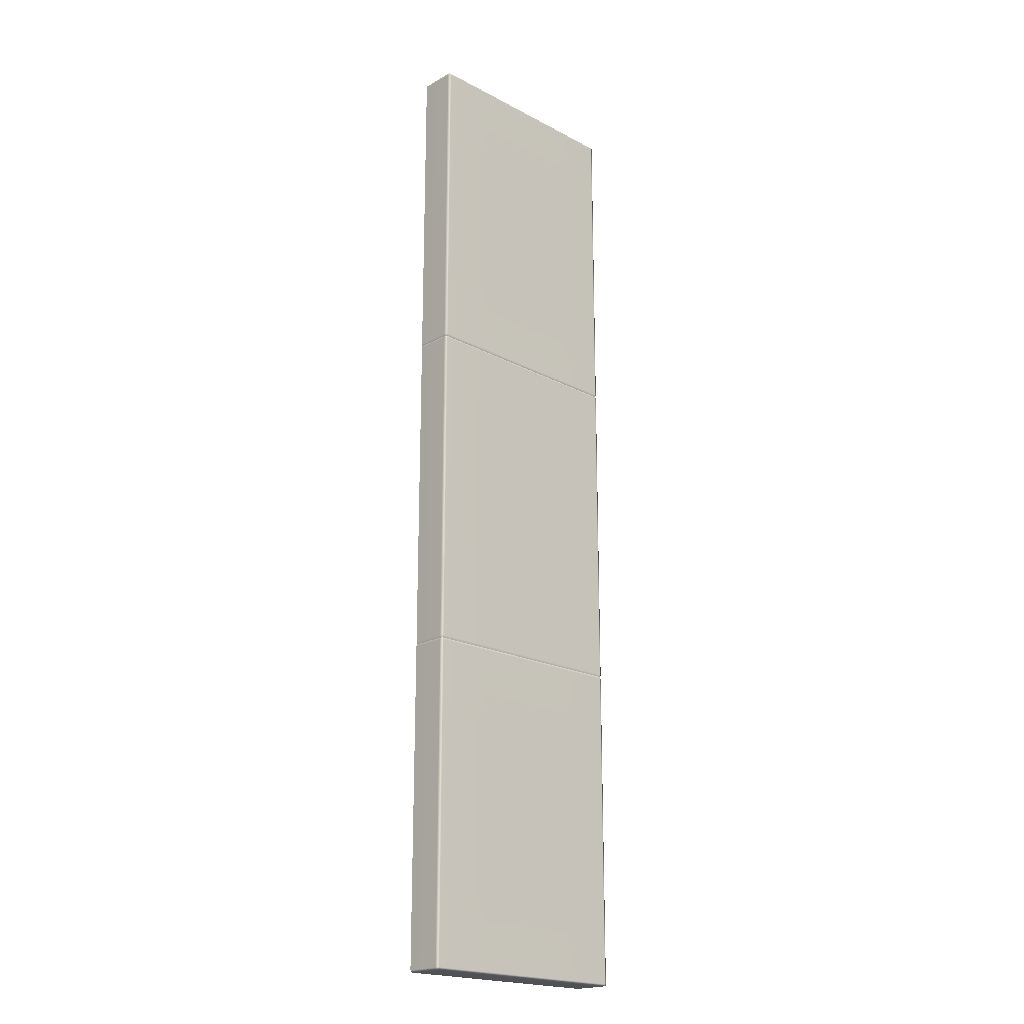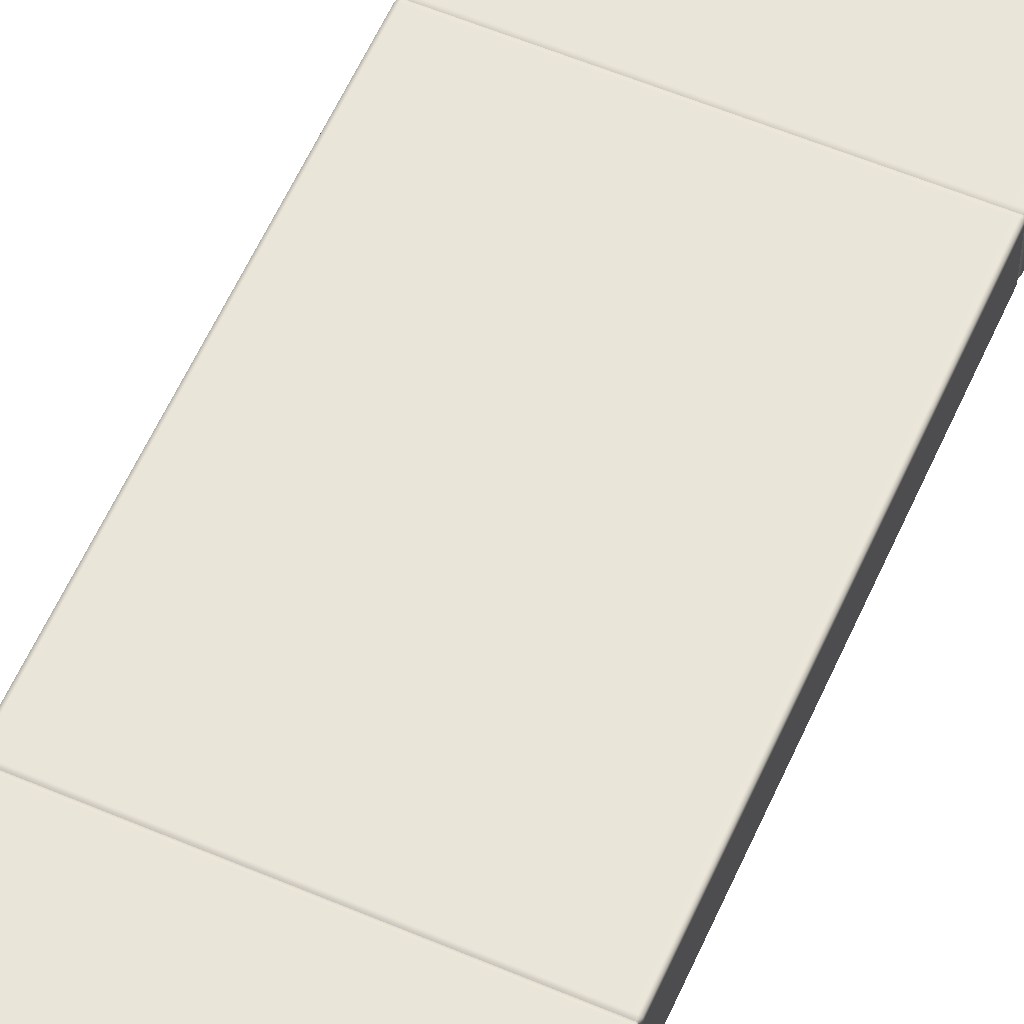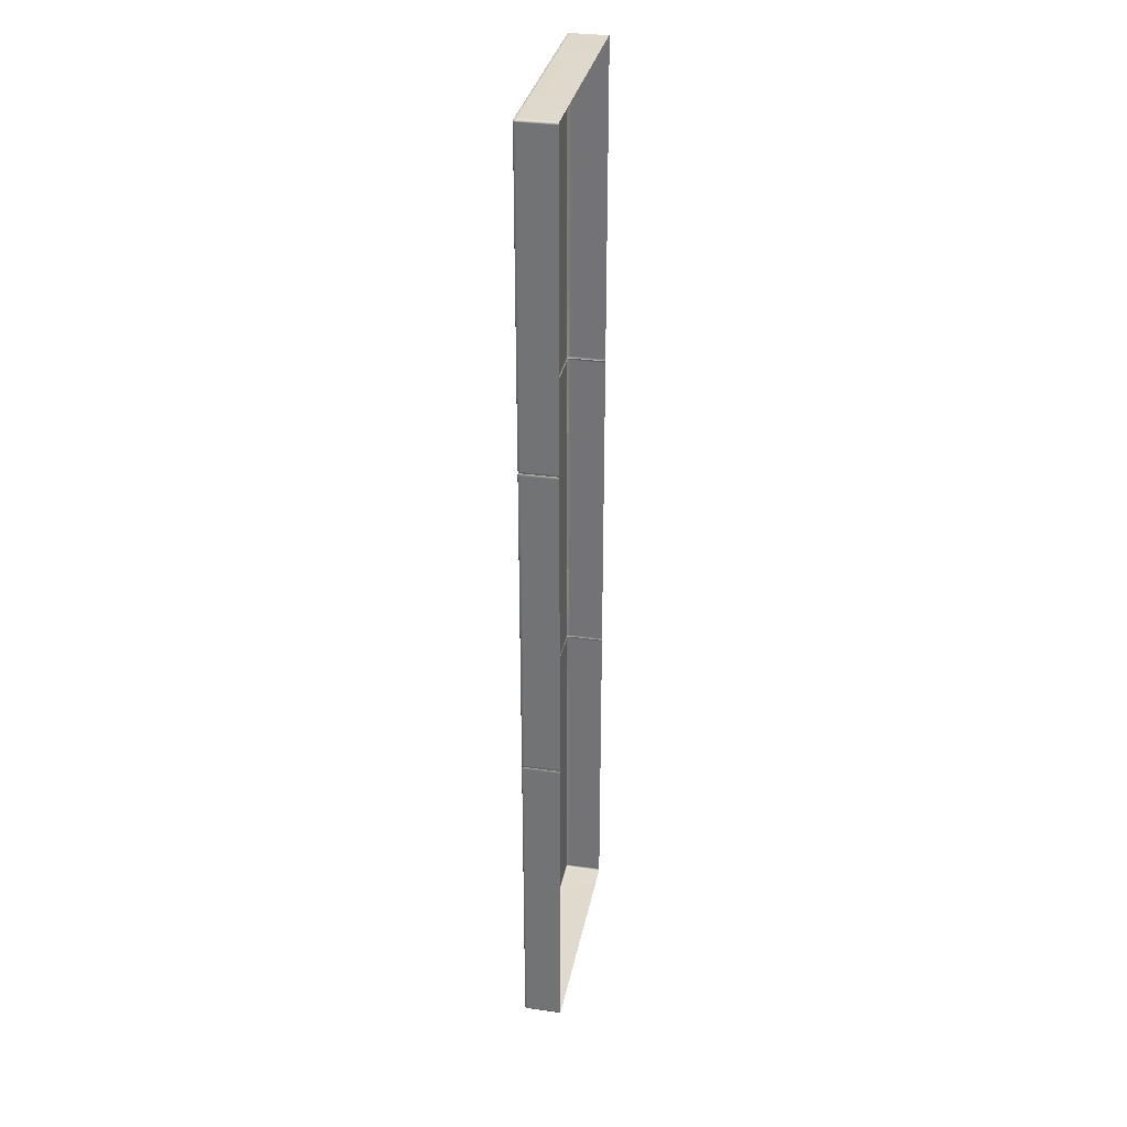
<metadata>
{"format":"obj","ext":"obj","renderer":"f3d","projection":"perspective","resolution":1024,"background":"white","views":[{"elev":-19.9,"azim":135.7,"up":"+Z"},{"elev":57.9,"azim":23.7,"up":"+Y"},{"elev":32.3,"azim":-78.9,"up":"+Z"}]}
</metadata>
<code>
g ENV_SY01_G9_Section1_Vinyl_SP_A_MO
v -12.34 2.69 -15.86
v -12.34 1.54 -15.86
v -12.28 1.54 -15.89
v -12.28 2.69 -15.89
v -12.28 2.765 -15.86
v -12.33 2.758 -15.86
v -10.43 2.765 -15.86
v -10.43 2.69 -15.88
v -10.43 1.54 -15.88
v -8.588 2.765 -15.85
v -8.588 2.69 -15.88
v -8.588 1.54 -15.88
v -6.744 2.765 -15.85
v -6.744 2.69 -15.87
v -6.744 1.54 -15.87
v -4.899 1.54 -15.86
v -4.899 2.69 -15.86
v -4.841 1.54 -15.84
v -4.899 2.765 -15.84
v -4.841 2.69 -15.84
v -4.849 2.759 -15.83
v -4.841 2.69 -15.84
v -4.841 1.54 -15.84
v -4.827 1.54 -15.79
v -4.827 2.69 -15.79
v -4.841 2.765 -15.79
v -4.849 2.759 -15.83
v -4.841 2.765 -13.2
v -4.827 2.69 -13.2
v -4.827 1.54 -13.2
v -12.34 2.69 -15.86
v -12.33 2.758 -15.86
v -12.34 2.765 -15.82
v -12.35 2.69 -15.82
v -12.34 1.54 -15.86
v -12.35 1.54 -15.82
v -12.35 2.69 -13.2
v -12.34 2.765 -13.2
v -12.35 1.54 -13.2
v -12.34 2.765 -15.82
v -12.33 2.758 -15.86
v -12.28 2.765 -15.86
v -12.28 2.782 -15.82
v -12.34 2.765 -13.2
v -12.28 2.782 -13.2
v -10.43 2.782 -15.81
v -10.43 2.765 -15.86
v -8.588 2.782 -15.81
v -8.588 2.765 -15.85
v -4.899 2.765 -15.84
v -4.849 2.759 -15.83
v -4.841 2.765 -15.79
v -4.899 2.782 -15.79
v -4.899 2.782 -13.2
v -4.841 2.765 -13.2
v -6.744 2.782 -15.8
v -6.744 2.765 -15.85
v -8.588 2.765 -15.85
v -8.588 2.782 -15.81
v -4.841 2.765 -5.473
v -4.856 2.748 -5.403
v -4.899 2.754 -5.403
v -4.899 2.782 -5.473
v -4.841 2.765 -8.024
v -4.899 2.782 -8.023
v -6.744 2.754 -5.394
v -6.744 2.782 -5.464
v -8.588 2.782 -5.454
v -8.588 2.754 -5.385
v -12.34 2.765 -5.435
v -12.33 2.747 -5.366
v -12.33 2.69 -5.366
v -12.35 2.69 -5.435
v -12.34 2.765 -7.966
v -12.33 1.54 -5.366
v -12.35 2.69 -7.965
v -12.35 1.54 -5.435
v -12.35 1.54 -7.972
v -4.841 2.765 -5.473
v -4.841 2.765 -8.024
v -4.827 2.69 -8.024
v -4.827 2.69 -5.474
v -4.856 2.748 -5.403
v -4.827 1.54 -8.015
v -4.85 2.69 -5.403
v -4.827 1.54 -5.474
v -4.849 1.54 -5.403
v -12.34 2.765 -5.435
v -12.34 2.765 -7.966
v -12.28 2.782 -7.967
v -12.28 2.782 -5.435
v -12.33 2.747 -5.366
v -12.28 2.754 -5.366
v -10.43 2.754 -5.376
v -10.43 2.782 -5.445
v -8.588 2.754 -5.385
v -8.588 2.782 -5.454
v -10.43 2.782 -5.445
v -12.28 2.782 -5.435
v -12.28 2.782 -7.967
v -10.43 2.782 -7.981
v -8.588 2.782 -5.454
v -8.588 2.782 -7.995
v -4.841 2.765 -10.61
v -4.841 2.765 -13.2
v -4.827 2.69 -13.2
v -4.827 2.69 -10.61
v -4.841 2.765 -8.024
v -4.827 1.54 -13.2
v -4.827 2.69 -8.024
v -4.827 1.54 -10.61
v -4.827 1.54 -8.015
v -4.899 2.782 -10.61
v -4.899 2.782 -13.2
v -4.841 2.765 -13.2
v -4.841 2.765 -10.61
v -10.43 2.782 -10.59
v -12.28 2.782 -10.58
v -12.28 2.782 -13.2
v -10.43 2.782 -13.2
v -8.588 2.782 -10.6
v -8.588 2.782 -13.2
v -12.34 2.765 -10.58
v -12.34 2.765 -13.2
v -12.28 2.782 -13.2
v -12.28 2.782 -10.58
v -12.35 2.69 -13.2
v -12.35 1.54 -10.59
v -12.35 1.54 -13.2
v -12.35 2.69 -10.58
v -12.34 2.765 -13.2
v -12.35 1.54 -7.972
v -12.34 2.765 -10.58
v -12.35 2.69 -7.965
v -12.34 2.765 -7.966
v -4.899 2.782 -8.023
v -4.899 2.782 -10.61
v -4.841 2.765 -10.61
v -4.841 2.765 -8.024
v -10.43 2.782 -7.981
v -12.28 2.782 -7.967
v -12.28 2.782 -10.58
v -10.43 2.782 -10.59
v -8.588 2.782 -7.995
v -8.588 2.782 -10.6
v -12.34 2.765 -7.966
v -12.34 2.765 -10.58
v -12.28 2.782 -10.58
v -12.28 2.782 -7.967
v -12.28 2.782 -15.82
v -10.43 2.782 -13.2
v -12.28 2.782 -13.2
v -10.43 2.782 -15.81
v -8.588 2.782 -13.2
v -8.588 2.782 -15.81
v -6.744 2.782 -5.464
v -8.588 2.782 -5.454
v -8.588 2.782 -7.995
v -6.744 2.782 -8.009
v -4.899 2.782 -8.023
v -4.899 2.782 -5.473
v -6.744 2.782 -8.009
v -8.588 2.782 -7.995
v -8.588 2.782 -10.6
v -6.744 2.782 -10.61
v -4.899 2.782 -10.61
v -4.899 2.782 -8.023
v -6.744 2.782 -10.61
v -8.588 2.782 -10.6
v -8.588 2.782 -13.2
v -6.744 2.782 -13.2
v -4.899 2.782 -13.2
v -4.899 2.782 -10.61
v -8.588 2.782 -15.81
v -6.744 2.782 -13.2
v -8.588 2.782 -13.2
v -6.744 2.782 -15.8
v -4.899 2.782 -13.2
v -4.899 2.782 -15.79
v -12.34 2.69 15.85
v -12.28 1.54 15.88
v -12.34 1.54 15.85
v -12.28 2.69 15.88
v -12.28 2.765 15.85
v -12.33 2.758 15.85
v -10.43 2.765 15.85
v -10.43 2.69 15.87
v -10.43 1.54 15.87
v -8.588 2.765 15.84
v -8.588 2.69 15.87
v -8.588 1.54 15.87
v -6.744 2.765 15.84
v -6.744 2.69 15.86
v -6.744 1.54 15.86
v -4.899 1.54 15.86
v -4.899 2.69 15.86
v -4.841 1.54 15.83
v -4.899 2.765 15.83
v -4.841 2.69 15.83
v -4.849 2.759 15.82
v -4.841 2.69 15.83
v -4.827 1.54 15.79
v -4.841 1.54 15.83
v -4.827 2.69 15.79
v -4.841 2.765 15.79
v -4.849 2.759 15.82
v -4.841 2.765 13.2
v -4.827 2.69 13.2
v -4.827 1.54 13.19
v -12.34 2.69 15.85
v -12.34 2.765 15.8
v -12.33 2.758 15.85
v -12.35 2.69 15.8
v -12.34 1.54 15.85
v -12.35 1.54 15.8
v -12.35 2.69 13.19
v -12.34 2.765 13.19
v -12.35 1.54 13.19
v -12.34 2.765 15.8
v -12.28 2.765 15.85
v -12.33 2.758 15.85
v -12.28 2.782 15.81
v -12.34 2.765 13.19
v -12.28 2.782 13.19
v -10.43 2.782 15.8
v -10.43 2.765 15.85
v -8.588 2.782 15.8
v -8.588 2.765 15.84
v -4.899 2.765 15.83
v -4.841 2.765 15.79
v -4.849 2.759 15.82
v -4.899 2.782 15.78
v -4.899 2.782 13.19
v -4.841 2.765 13.2
v -6.744 2.782 15.79
v -6.744 2.765 15.84
v -8.588 2.765 15.84
v -8.588 2.782 15.8
v -4.841 2.765 5.416
v -4.899 2.743 5.346
v -4.863 2.737 5.346
v -4.899 2.782 5.415
v -4.841 2.765 8.017
v -4.899 2.782 8.016
v -6.744 2.743 5.336
v -6.744 2.782 5.406
v -8.588 2.782 5.396
v -8.588 2.743 5.326
v -12.34 2.765 5.376
v -12.32 2.69 5.307
v -12.32 2.737 5.307
v -12.35 2.69 5.376
v -12.34 2.765 7.954
v -12.33 1.54 5.307
v -12.35 2.69 7.954
v -12.35 1.54 5.376
v -12.35 1.54 7.96
v -4.841 2.765 5.416
v -4.827 2.69 8.017
v -4.841 2.765 8.017
v -4.827 2.69 5.416
v -4.863 2.737 5.346
v -4.827 1.54 8.007
v -4.858 2.69 5.346
v -4.827 1.54 5.416
v -4.856 1.54 5.346
v -12.34 2.765 5.376
v -12.28 2.782 7.955
v -12.34 2.765 7.954
v -12.28 2.782 5.377
v -12.32 2.737 5.307
v -12.28 2.743 5.307
v -10.43 2.743 5.317
v -10.43 2.782 5.386
v -8.588 2.743 5.326
v -8.588 2.782 5.396
v -10.43 2.782 5.386
v -12.28 2.782 7.955
v -12.28 2.782 5.377
v -10.43 2.782 7.97
v -8.588 2.782 5.396
v -8.588 2.782 7.986
v -4.841 2.765 10.61
v -4.827 2.69 13.2
v -4.841 2.765 13.2
v -4.827 2.69 10.61
v -4.841 2.765 8.017
v -4.827 1.54 13.19
v -4.827 2.69 8.017
v -4.827 1.54 10.6
v -4.827 1.54 8.007
v -4.899 2.782 10.61
v -4.841 2.765 10.61
v -4.841 2.765 13.2
v -4.899 2.782 13.19
v -10.43 2.782 10.58
v -12.28 2.782 13.19
v -12.28 2.782 10.57
v -10.43 2.782 13.19
v -8.588 2.782 10.59
v -8.588 2.782 13.19
v -12.34 2.765 10.57
v -12.28 2.782 10.57
v -12.28 2.782 13.19
v -12.34 2.765 13.19
v -12.35 2.69 13.19
v -12.35 1.54 13.19
v -12.35 1.54 10.57
v -12.35 2.69 10.57
v -12.34 2.765 13.19
v -12.35 1.54 7.96
v -12.34 2.765 10.57
v -12.35 2.69 7.954
v -12.34 2.765 7.954
v -4.899 2.782 8.016
v -4.841 2.765 8.017
v -4.841 2.765 10.61
v -4.899 2.782 10.61
v -10.43 2.782 7.97
v -12.28 2.782 10.57
v -12.28 2.782 7.955
v -10.43 2.782 10.58
v -8.588 2.782 7.986
v -8.588 2.782 10.59
v -12.34 2.765 7.954
v -12.28 2.782 7.955
v -12.28 2.782 10.57
v -12.34 2.765 10.57
v -12.28 2.782 15.81
v -12.28 2.782 13.19
v -10.43 2.782 13.19
v -10.43 2.782 15.8
v -8.588 2.782 13.19
v -8.588 2.782 15.8
v -6.744 2.782 5.406
v -8.588 2.782 7.986
v -8.588 2.782 5.396
v -6.744 2.782 8.001
v -4.899 2.782 8.016
v -4.899 2.782 5.415
v -6.744 2.782 8.001
v -8.588 2.782 10.59
v -8.588 2.782 7.986
v -6.744 2.782 10.6
v -4.899 2.782 10.61
v -4.899 2.782 8.016
v -6.744 2.782 10.6
v -8.588 2.782 13.19
v -8.588 2.782 10.59
v -6.744 2.782 13.19
v -4.899 2.782 13.19
v -4.899 2.782 10.61
v -8.588 2.782 15.8
v -8.588 2.782 13.19
v -6.744 2.782 13.19
v -6.744 2.782 15.79
v -4.899 2.782 13.19
v -4.899 2.782 15.78
v -4.85 2.69 -5.403
v -4.849 1.54 -5.403
v -4.827 1.54 -5.33
v -4.827 2.69 -5.33
v -4.841 2.765 -5.33
v -4.856 2.748 -5.403
v -4.841 2.765 -2.633
v -4.827 2.69 -2.633
v -4.827 1.54 -2.633
v -12.33 2.69 -5.366
v -12.33 2.747 -5.366
v -12.34 2.765 -5.292
v -12.35 2.69 -5.292
v -12.33 1.54 -5.366
v -12.35 1.54 -5.292
v -12.35 2.69 -2.592
v -12.34 2.765 -2.592
v -12.35 1.54 -2.592
v -12.34 2.765 -5.292
v -12.33 2.747 -5.366
v -12.28 2.754 -5.366
v -12.28 2.782 -5.293
v -12.34 2.765 -2.592
v -12.28 2.782 -2.593
v -10.43 2.782 -5.302
v -10.43 2.754 -5.376
v -8.588 2.782 -5.311
v -8.588 2.754 -5.385
v -4.899 2.754 -5.403
v -4.856 2.748 -5.403
v -4.841 2.765 -5.33
v -4.899 2.782 -5.329
v -4.899 2.782 -2.632
v -4.841 2.765 -2.633
v -6.744 2.782 -5.32
v -6.744 2.754 -5.394
v -8.588 2.754 -5.385
v -8.588 2.782 -5.311
v -4.841 2.765 5.279
v -4.863 2.737 5.346
v -4.899 2.743 5.346
v -4.899 2.782 5.278
v -4.841 2.765 2.664
v -4.899 2.782 2.663
v -6.744 2.743 5.336
v -6.744 2.782 5.269
v -8.588 2.782 5.259
v -8.588 2.743 5.326
v -12.34 2.765 5.24
v -12.32 2.737 5.307
v -12.32 2.69 5.307
v -12.35 2.69 5.24
v -12.34 2.765 2.618
v -12.33 1.54 5.307
v -12.35 2.69 2.618
v -12.35 1.54 5.24
v -12.35 1.54 2.618
v -4.841 2.765 5.279
v -4.841 2.765 2.664
v -4.827 2.69 2.664
v -4.827 2.69 5.279
v -4.863 2.737 5.346
v -4.827 1.54 2.664
v -4.858 2.69 5.346
v -4.827 1.54 5.279
v -4.856 1.54 5.346
v -12.34 2.765 5.24
v -12.34 2.765 2.618
v -12.28 2.782 2.619
v -12.28 2.782 5.24
v -12.32 2.737 5.307
v -12.28 2.743 5.307
v -10.43 2.743 5.317
v -10.43 2.782 5.25
v -8.588 2.743 5.326
v -8.588 2.782 5.259
v -10.43 2.782 5.25
v -12.28 2.782 5.24
v -12.28 2.782 2.619
v -10.43 2.782 2.63
v -8.588 2.782 5.259
v -8.588 2.782 2.641
v -4.841 2.765 0.03852
v -4.841 2.765 -2.633
v -4.827 2.69 -2.633
v -4.827 2.69 0.03852
v -4.841 2.765 2.664
v -4.827 1.54 -2.633
v -4.827 2.69 2.664
v -4.827 1.54 0.03852
v -4.827 1.54 2.664
v -4.899 2.782 0.03852
v -4.899 2.782 -2.632
v -4.841 2.765 -2.633
v -4.841 2.765 0.03852
v -10.43 2.782 0.03658
v -12.28 2.782 0.03561
v -12.28 2.782 -2.593
v -10.43 2.782 -2.603
v -8.588 2.782 0.03707
v -8.588 2.782 -2.613
v -12.34 2.765 0.03561
v -12.34 2.765 -2.592
v -12.28 2.782 -2.593
v -12.28 2.782 0.03561
v -12.35 2.69 -2.592
v -12.35 1.54 0.03561
v -12.35 1.54 -2.592
v -12.35 2.69 0.03561
v -12.34 2.765 -2.592
v -12.35 1.54 2.618
v -12.34 2.765 0.03561
v -12.35 2.69 2.618
v -12.34 2.765 2.618
v -4.899 2.782 2.663
v -4.899 2.782 0.03852
v -4.841 2.765 0.03852
v -4.841 2.765 2.664
v -10.43 2.782 2.63
v -12.28 2.782 2.619
v -12.28 2.782 0.03561
v -10.43 2.782 0.03658
v -8.588 2.782 2.641
v -8.588 2.782 0.03707
v -12.34 2.765 2.618
v -12.34 2.765 0.03561
v -12.28 2.782 0.03561
v -12.28 2.782 2.619
v -12.28 2.782 -5.293
v -10.43 2.782 -2.603
v -12.28 2.782 -2.593
v -10.43 2.782 -5.302
v -8.588 2.782 -2.613
v -8.588 2.782 -5.311
v -6.744 2.782 5.269
v -8.588 2.782 5.259
v -8.588 2.782 2.641
v -6.744 2.782 2.652
v -4.899 2.782 2.663
v -4.899 2.782 5.278
v -6.744 2.782 2.652
v -8.588 2.782 2.641
v -8.588 2.782 0.03707
v -6.744 2.782 0.03755
v -4.899 2.782 0.03852
v -4.899 2.782 2.663
v -6.744 2.782 0.03755
v -8.588 2.782 0.03707
v -8.588 2.782 -2.613
v -6.744 2.782 -2.623
v -4.899 2.782 -2.632
v -4.899 2.782 0.03852
v -8.588 2.782 -5.311
v -6.744 2.782 -2.623
v -8.588 2.782 -2.613
v -6.744 2.782 -5.32
v -4.899 2.782 -2.632
v -4.899 2.782 -5.329
g ENV_SY01_G9_Section1_Vinyl_SP_A_MO_0
f 3 2 1
f 4 3 1
f 4 1 5
f 1 6 5
f 4 5 7
f 3 4 8
f 8 4 7
f 9 3 8
f 8 7 10
f 9 8 11
f 11 8 10
f 12 9 11
f 11 10 13
f 12 11 14
f 14 11 13
f 15 12 14
f 15 14 16
f 14 13 17
f 14 17 16
f 18 16 17
f 13 19 17
f 20 18 17
f 17 19 20
f 19 21 20
f 24 23 22
f 25 24 22
f 25 22 26
f 22 27 26
f 25 26 28
f 29 25 28
f 24 25 29
f 30 24 29
f 33 32 31
f 34 33 31
f 31 35 34
f 35 36 34
f 33 34 37
f 37 34 36
f 38 33 37
f 39 37 36
f 42 41 40
f 43 42 40
f 43 40 44
f 45 43 44
f 42 43 46
f 47 42 46
f 47 46 48
f 49 47 48
f 52 51 50
f 53 52 50
f 52 53 54
f 55 52 54
f 56 53 50
f 57 56 50
f 57 58 56
f 58 59 56
f 62 61 60
f 63 62 60
f 60 64 63
f 64 65 63
f 66 62 63
f 67 66 63
f 67 68 66
f 68 69 66
f 72 71 70
f 73 72 70
f 70 74 73
f 75 72 73
f 74 76 73
f 77 75 73
f 77 73 76
f 78 77 76
f 81 80 79
f 82 81 79
f 79 83 82
f 84 81 82
f 83 85 82
f 86 84 82
f 82 85 87
f 86 82 87
f 90 89 88
f 91 90 88
f 88 92 91
f 92 93 91
f 91 93 94
f 95 91 94
f 95 94 96
f 97 95 96
f 100 99 98
f 101 100 98
f 101 98 102
f 103 101 102
f 106 105 104
f 107 106 104
f 107 104 108
f 109 106 107
f 110 107 108
f 111 109 107
f 111 107 110
f 112 111 110
f 115 114 113
f 116 115 113
f 119 118 117
f 120 119 117
f 120 117 121
f 122 120 121
f 125 124 123
f 126 125 123
f 129 128 127
f 128 130 127
f 131 127 130
f 128 132 130
f 133 131 130
f 132 134 130
f 133 130 134
f 135 133 134
f 138 137 136
f 139 138 136
f 142 141 140
f 143 142 140
f 143 140 144
f 145 143 144
f 148 147 146
f 149 148 146
f 152 151 150
f 151 153 150
f 151 154 153
f 154 155 153
f 158 157 156
f 159 158 156
f 159 156 160
f 156 161 160
f 164 163 162
f 165 164 162
f 165 162 166
f 162 167 166
f 170 169 168
f 171 170 168
f 171 168 172
f 168 173 172
f 176 175 174
f 175 177 174
f 175 178 177
f 178 179 177
f 182 181 180
f 181 183 180
f 180 183 184
f 185 180 184
f 184 183 186
f 183 181 187
f 183 187 186
f 181 188 187
f 186 187 189
f 187 188 190
f 187 190 189
f 188 191 190
f 189 190 192
f 190 191 193
f 190 193 192
f 191 194 193
f 193 194 195
f 192 193 196
f 196 193 195
f 195 197 196
f 198 192 196
f 197 199 196
f 198 196 199
f 200 198 199
f 203 202 201
f 202 204 201
f 201 204 205
f 206 201 205
f 205 204 207
f 204 208 207
f 204 202 208
f 202 209 208
f 212 211 210
f 211 213 210
f 214 210 213
f 215 214 213
f 213 211 216
f 213 216 215
f 211 217 216
f 216 218 215
f 221 220 219
f 220 222 219
f 219 222 223
f 222 224 223
f 222 220 225
f 220 226 225
f 225 226 227
f 226 228 227
f 231 230 229
f 230 232 229
f 232 230 233
f 230 234 233
f 232 235 229
f 235 236 229
f 237 236 235
f 238 237 235
f 241 240 239
f 240 242 239
f 243 239 242
f 244 243 242
f 240 245 242
f 245 246 242
f 247 246 245
f 248 247 245
f 251 250 249
f 250 252 249
f 253 249 252
f 250 254 252
f 255 253 252
f 254 256 252
f 252 256 255
f 256 257 255
f 260 259 258
f 259 261 258
f 262 258 261
f 259 263 261
f 264 262 261
f 263 265 261
f 264 261 266
f 261 265 266
f 269 268 267
f 268 270 267
f 271 267 270
f 272 271 270
f 272 270 273
f 270 274 273
f 273 274 275
f 274 276 275
f 279 278 277
f 278 280 277
f 277 280 281
f 280 282 281
f 285 284 283
f 284 286 283
f 283 286 287
f 284 288 286
f 286 289 287
f 288 290 286
f 286 290 289
f 290 291 289
f 294 293 292
f 295 294 292
f 298 297 296
f 297 299 296
f 296 299 300
f 299 301 300
f 304 303 302
f 305 304 302
f 308 307 306
f 309 308 306
f 306 310 309
f 311 308 309
f 310 312 309
f 313 311 309
f 309 312 313
f 312 314 313
f 317 316 315
f 318 317 315
f 321 320 319
f 320 322 319
f 319 322 323
f 322 324 323
f 327 326 325
f 328 327 325
f 331 330 329
f 332 331 329
f 333 331 332
f 334 333 332
f 337 336 335
f 336 338 335
f 335 338 339
f 340 335 339
f 343 342 341
f 342 344 341
f 341 344 345
f 346 341 345
f 349 348 347
f 348 350 347
f 347 350 351
f 352 347 351
f 355 354 353
f 356 355 353
f 357 355 356
f 358 357 356
f 361 360 359
f 362 361 359
f 362 359 363
f 359 364 363
f 362 363 365
f 366 362 365
f 361 362 366
f 367 361 366
f 370 369 368
f 371 370 368
f 368 372 371
f 372 373 371
f 370 371 374
f 374 371 373
f 375 370 374
f 376 374 373
f 379 378 377
f 380 379 377
f 380 377 381
f 382 380 381
f 379 380 383
f 384 379 383
f 384 383 385
f 386 384 385
f 389 388 387
f 390 389 387
f 389 390 391
f 392 389 391
f 393 390 387
f 394 393 387
f 394 395 393
f 395 396 393
f 399 398 397
f 400 399 397
f 397 401 400
f 401 402 400
f 403 399 400
f 404 403 400
f 404 405 403
f 405 406 403
f 409 408 407
f 410 409 407
f 407 411 410
f 412 409 410
f 411 413 410
f 414 412 410
f 414 410 413
f 415 414 413
f 418 417 416
f 419 418 416
f 416 420 419
f 421 418 419
f 420 422 419
f 423 421 419
f 419 422 424
f 423 419 424
f 427 426 425
f 428 427 425
f 425 429 428
f 429 430 428
f 428 430 431
f 432 428 431
f 432 431 433
f 434 432 433
f 437 436 435
f 438 437 435
f 438 435 439
f 440 438 439
f 443 442 441
f 444 443 441
f 444 441 445
f 446 443 444
f 447 444 445
f 448 446 444
f 448 444 447
f 449 448 447
f 452 451 450
f 453 452 450
f 456 455 454
f 457 456 454
f 457 454 458
f 459 457 458
f 462 461 460
f 463 462 460
f 466 465 464
f 465 467 464
f 468 464 467
f 465 469 467
f 470 468 467
f 469 471 467
f 470 467 471
f 472 470 471
f 475 474 473
f 476 475 473
f 479 478 477
f 480 479 477
f 480 477 481
f 482 480 481
f 485 484 483
f 486 485 483
f 489 488 487
f 488 490 487
f 488 491 490
f 491 492 490
f 495 494 493
f 496 495 493
f 496 493 497
f 493 498 497
f 501 500 499
f 502 501 499
f 502 499 503
f 499 504 503
f 507 506 505
f 508 507 505
f 508 505 509
f 505 510 509
f 513 512 511
f 512 514 511
f 512 515 514
f 515 516 514

</code>
